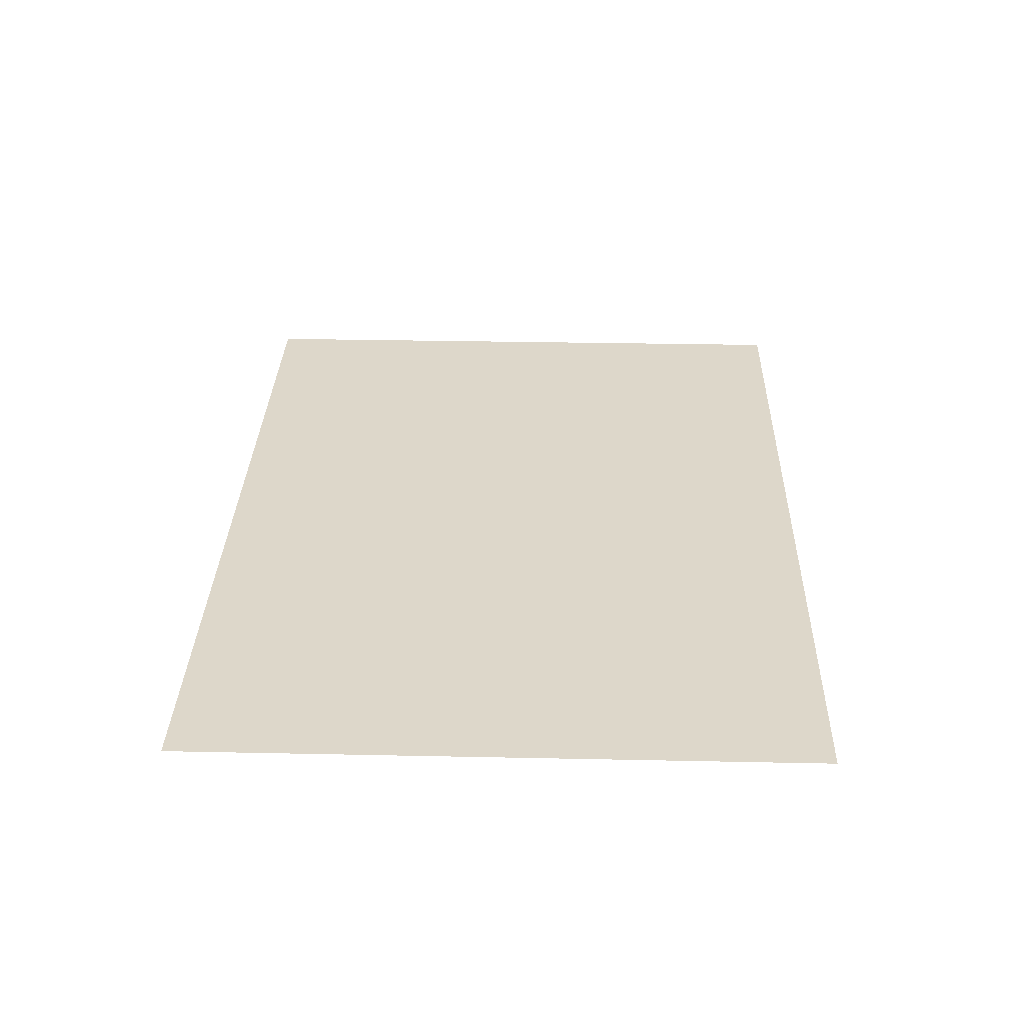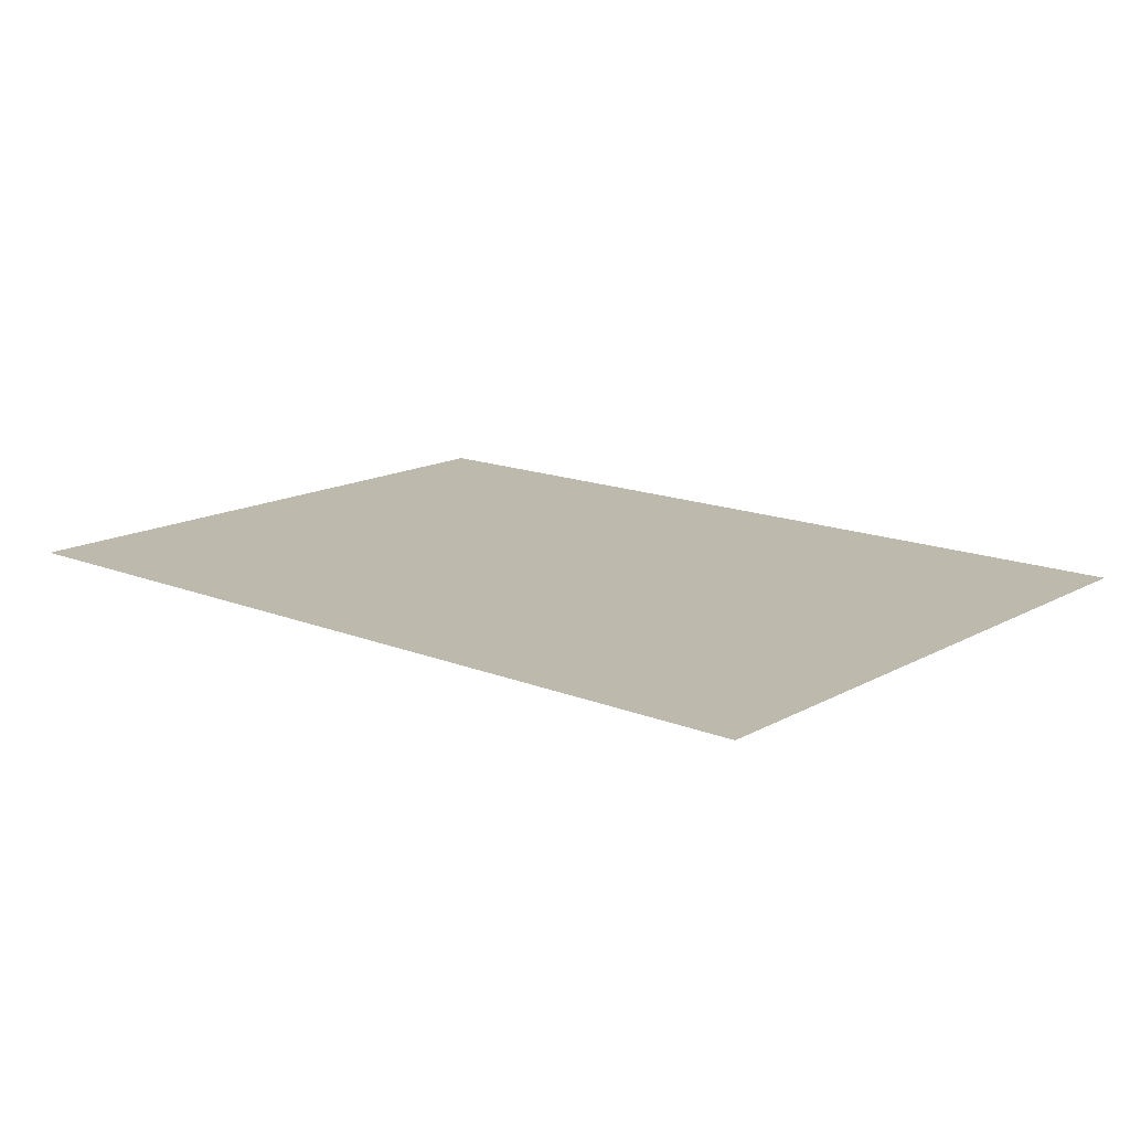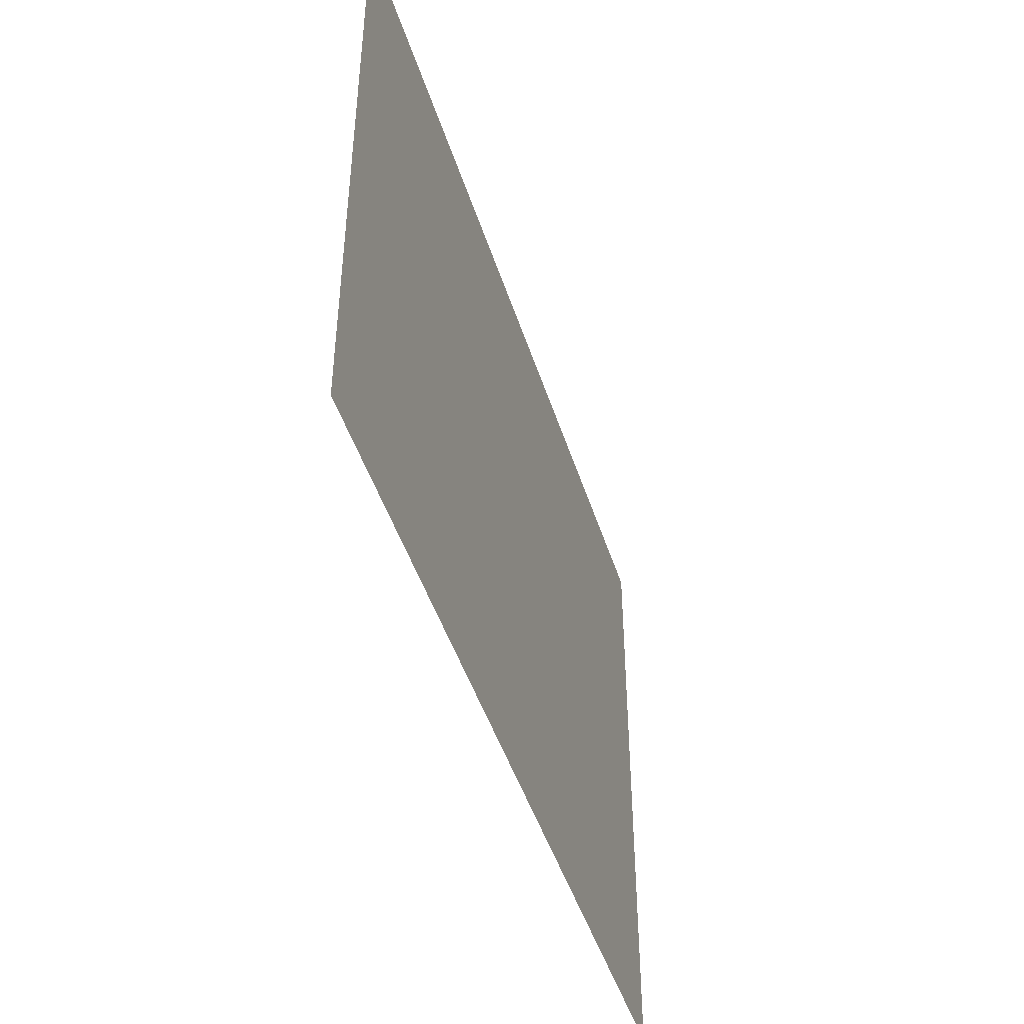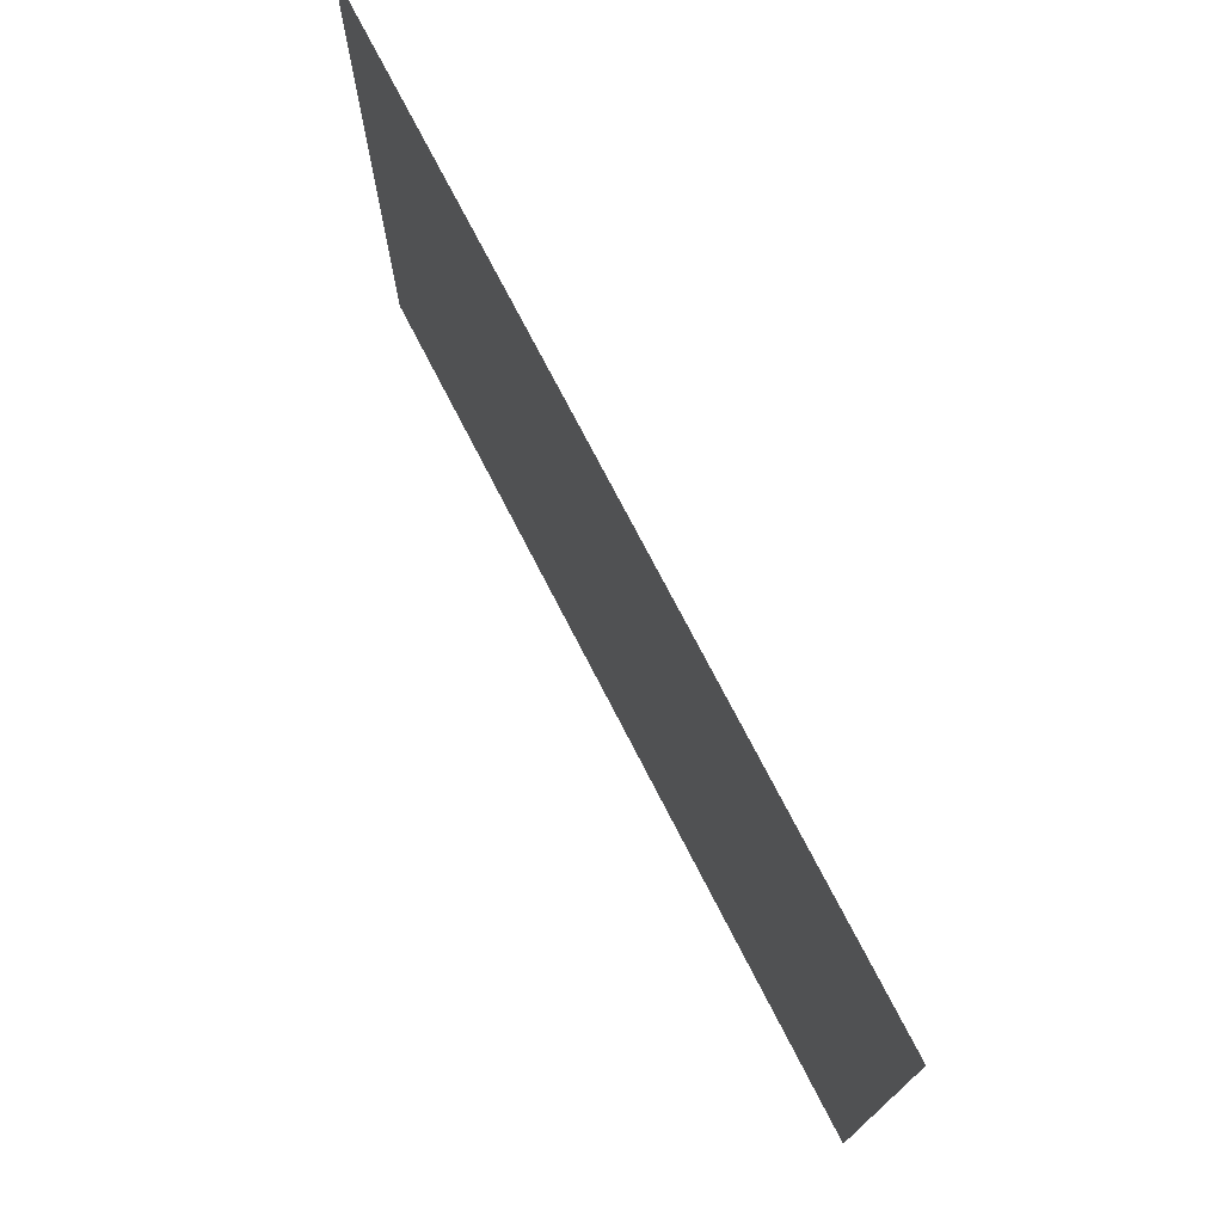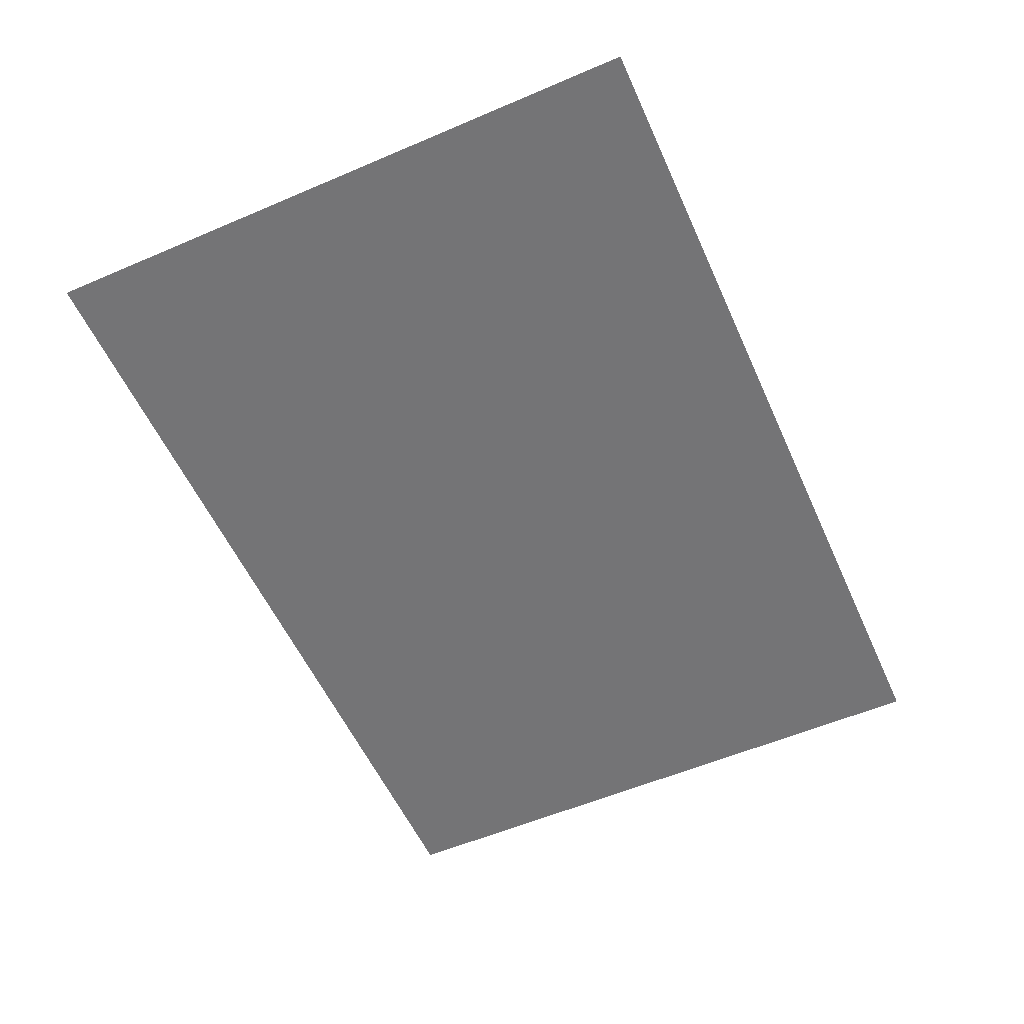
<metadata>
{"format":"obj","ext":"obj","renderer":"f3d","projection":"perspective","resolution":1024,"background":"white","views":[{"elev":30.9,"azim":-88.3,"up":"+Y"},{"elev":15.0,"azim":40.6,"up":"+Y"},{"elev":-45.7,"azim":107.1,"up":"+Z"},{"elev":74.0,"azim":-117.2,"up":"+Z"},{"elev":-56.3,"azim":-65.9,"up":"+Y"}]}
</metadata>
<code>
o Plane (10)
g Plane (10)
v 46.59 1.907e-06 -15.48
v 46.59 1.907e-06 -9.768
v 38.52 1.907e-06 -15.48
v 38.52 1.907e-06 -9.768
v 46.59 1.907e-06 -4.057
v 38.52 1.907e-06 -4.057
v 46.59 1.907e-06 1.655
v 38.52 1.907e-06 1.655
v 46.59 1.907e-06 7.367
v 38.52 1.907e-06 7.367
v 46.59 1.907e-06 13.08
v 38.52 1.907e-06 13.08
v 46.59 1.907e-06 18.79
v 38.52 1.907e-06 18.79
v 30.46 1.907e-06 -15.48
v 30.46 1.907e-06 -9.768
v 30.46 1.907e-06 -4.057
v 30.46 1.907e-06 1.655
v 30.46 1.907e-06 7.367
v 30.46 1.907e-06 13.08
v 30.46 1.907e-06 18.79
v 22.39 1.907e-06 -15.48
v 22.39 1.907e-06 -9.768
v 22.39 1.907e-06 -4.057
v 22.39 1.907e-06 1.655
v 22.39 1.907e-06 7.367
v 22.39 1.907e-06 13.08
v 22.39 1.907e-06 18.79
v 14.32 1.907e-06 -15.48
v 14.32 1.907e-06 -9.768
v 14.32 1.907e-06 -4.057
v 14.32 1.907e-06 1.655
v 14.32 1.907e-06 7.367
v 14.32 1.907e-06 13.08
v 14.32 1.907e-06 18.79
v 6.257 1.907e-06 -15.48
v 6.257 1.907e-06 -9.768
v 6.257 1.907e-06 -4.057
v 6.257 1.907e-06 1.655
v 6.257 1.907e-06 7.367
v 6.257 1.907e-06 13.08
v 6.257 1.907e-06 18.79
v -1.81 1.907e-06 -15.48
v -1.81 1.907e-06 -9.768
v -1.81 1.907e-06 -4.057
v -1.81 1.907e-06 1.655
v -1.81 1.907e-06 7.367
v -1.81 1.907e-06 13.08
v -1.81 1.907e-06 18.79
f 3 4 2 1
f 4 6 5 2
f 6 8 7 5
f 8 10 9 7
f 10 12 11 9
f 12 14 13 11
f 15 16 4 3
f 16 17 6 4
f 17 18 8 6
f 18 19 10 8
f 19 20 12 10
f 20 21 14 12
f 22 23 16 15
f 23 24 17 16
f 24 25 18 17
f 25 26 19 18
f 26 27 20 19
f 27 28 21 20
f 29 30 23 22
f 30 31 24 23
f 31 32 25 24
f 32 33 26 25
f 33 34 27 26
f 34 35 28 27
f 36 37 30 29
f 37 38 31 30
f 38 39 32 31
f 39 40 33 32
f 40 41 34 33
f 41 42 35 34
f 43 44 37 36
f 44 45 38 37
f 45 46 39 38
f 46 47 40 39
f 47 48 41 40
f 48 49 42 41

</code>
